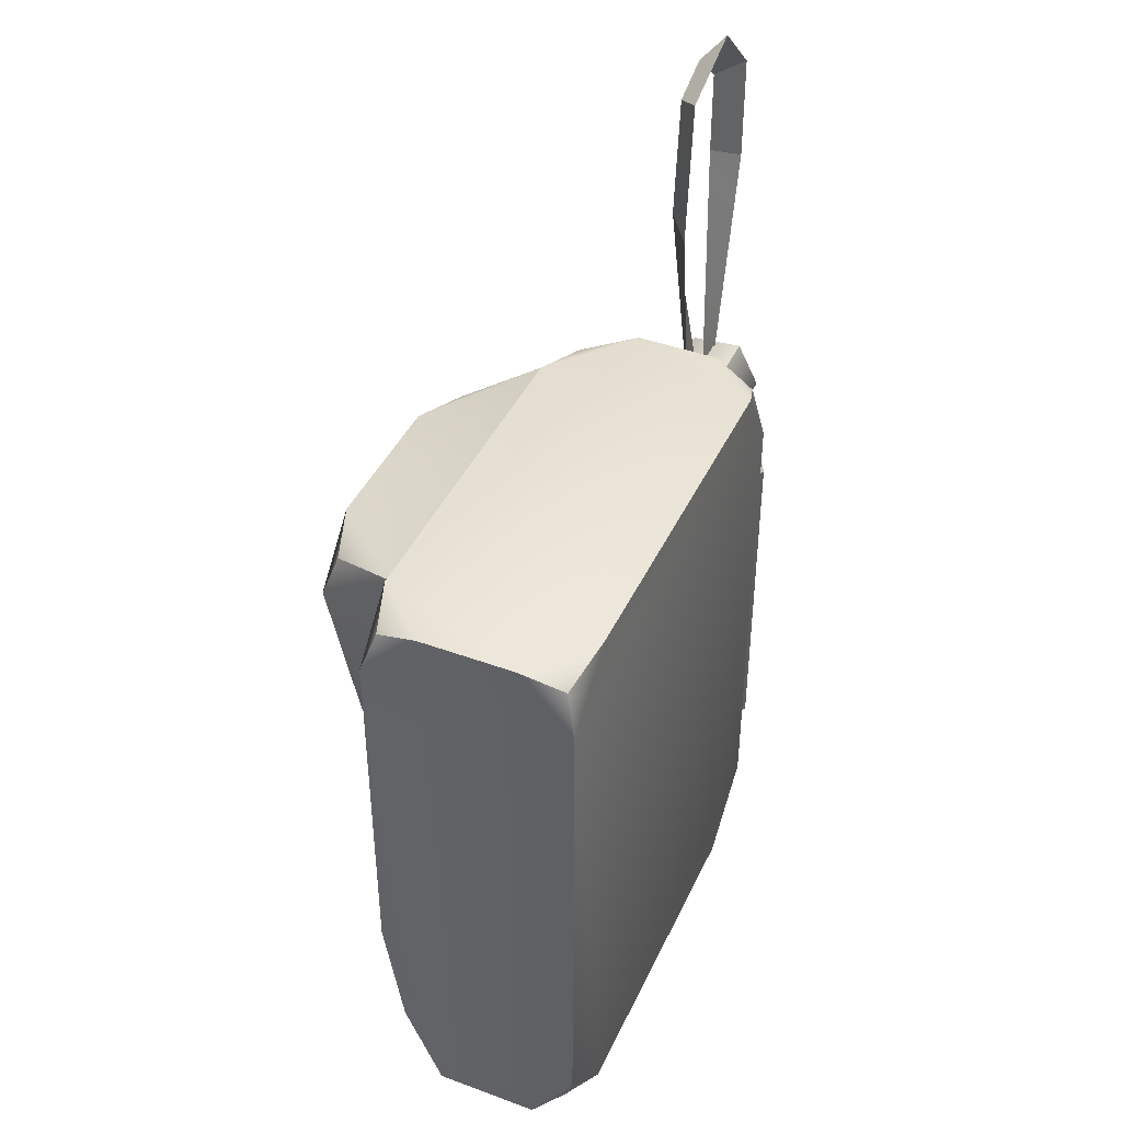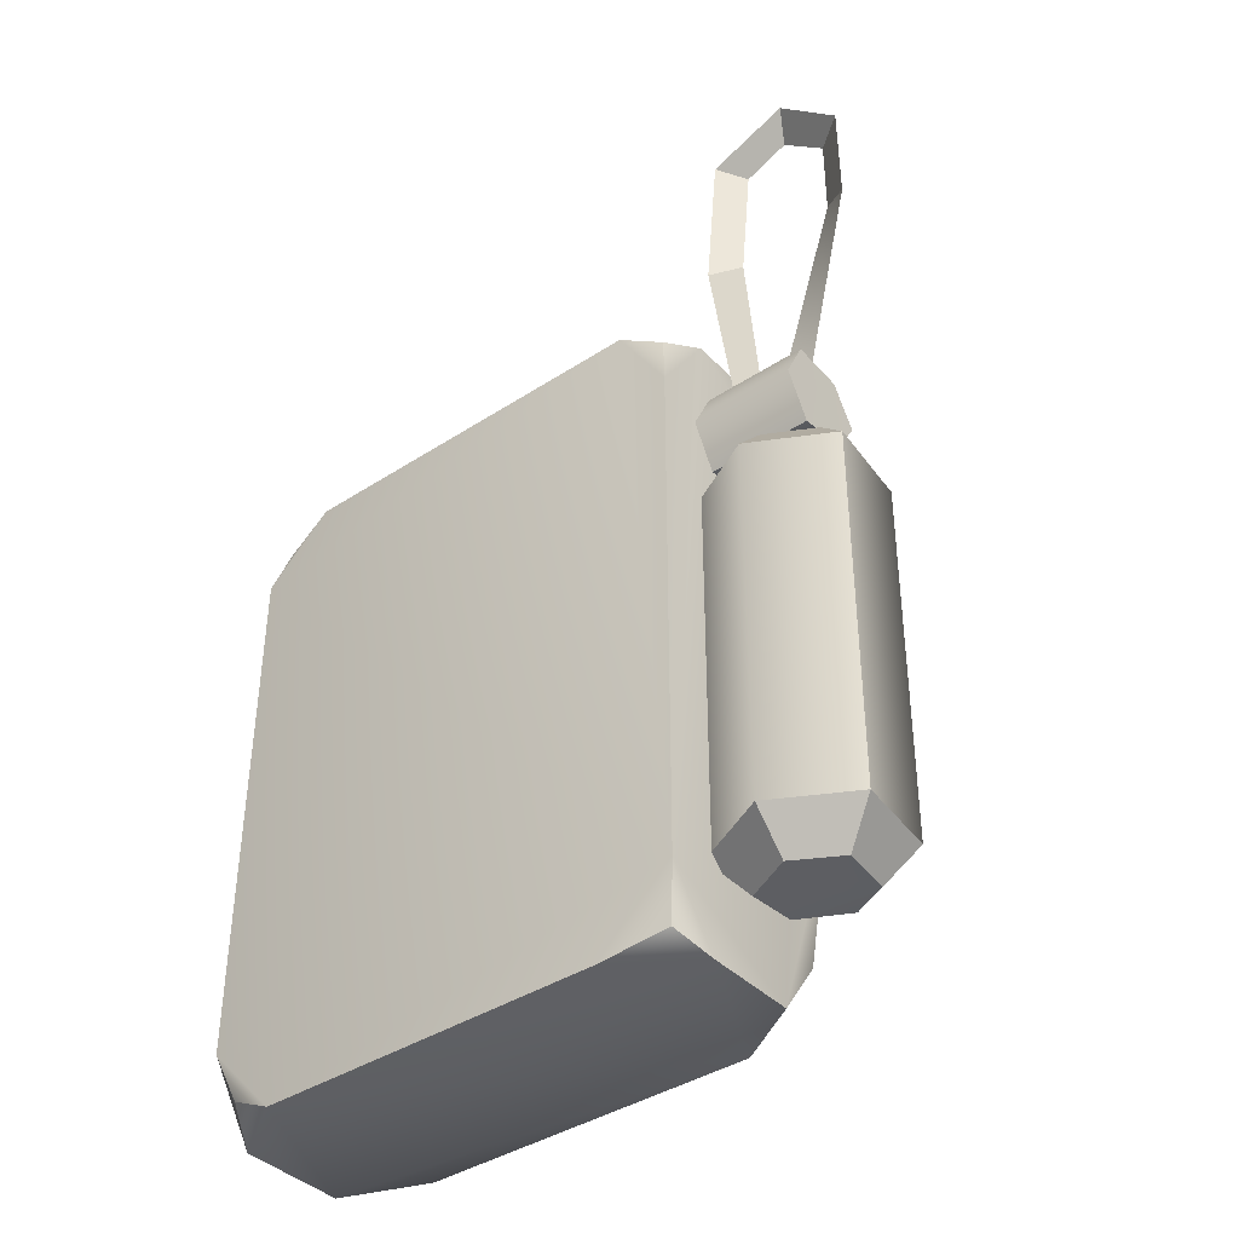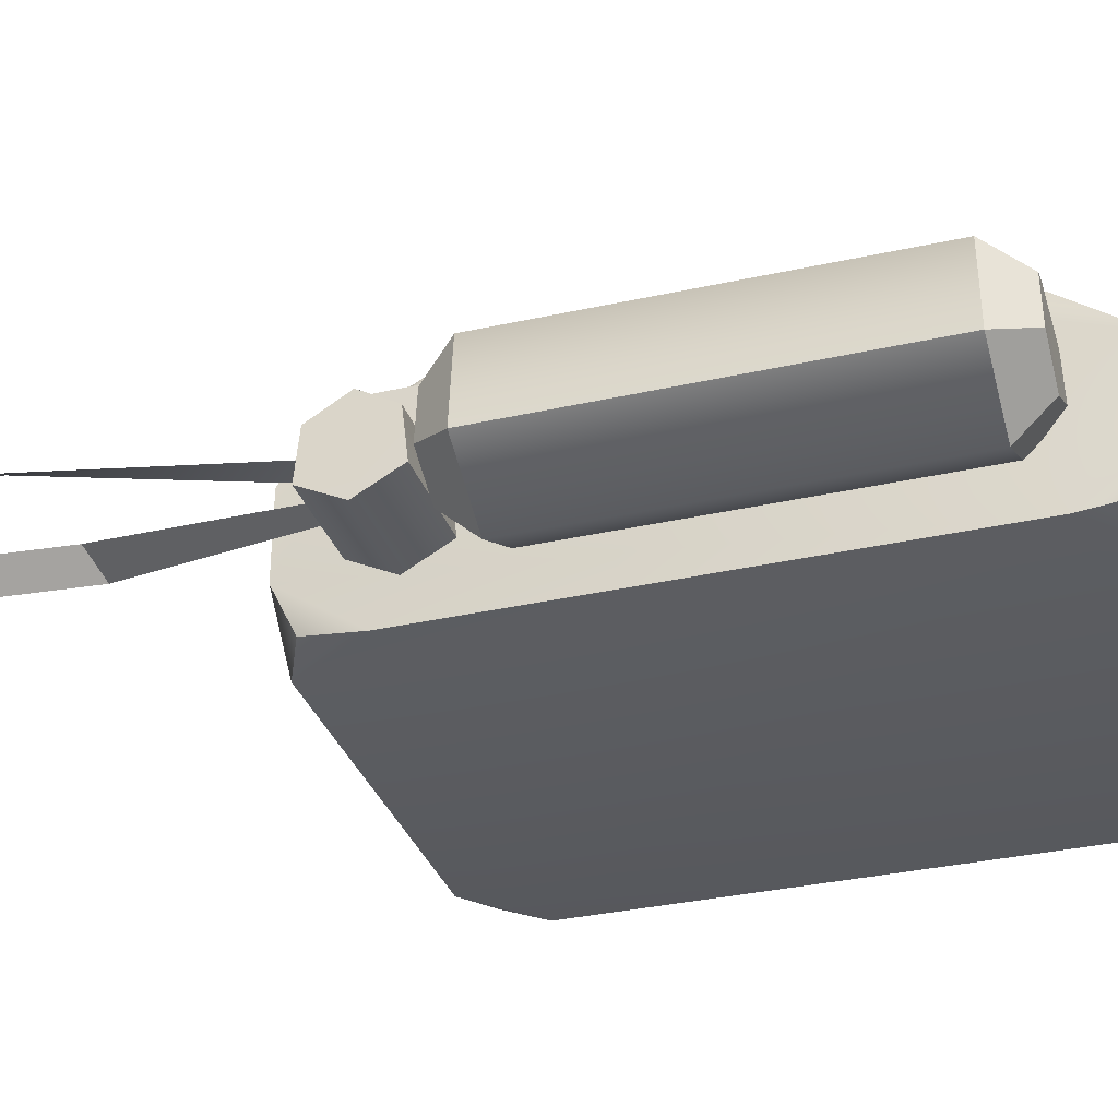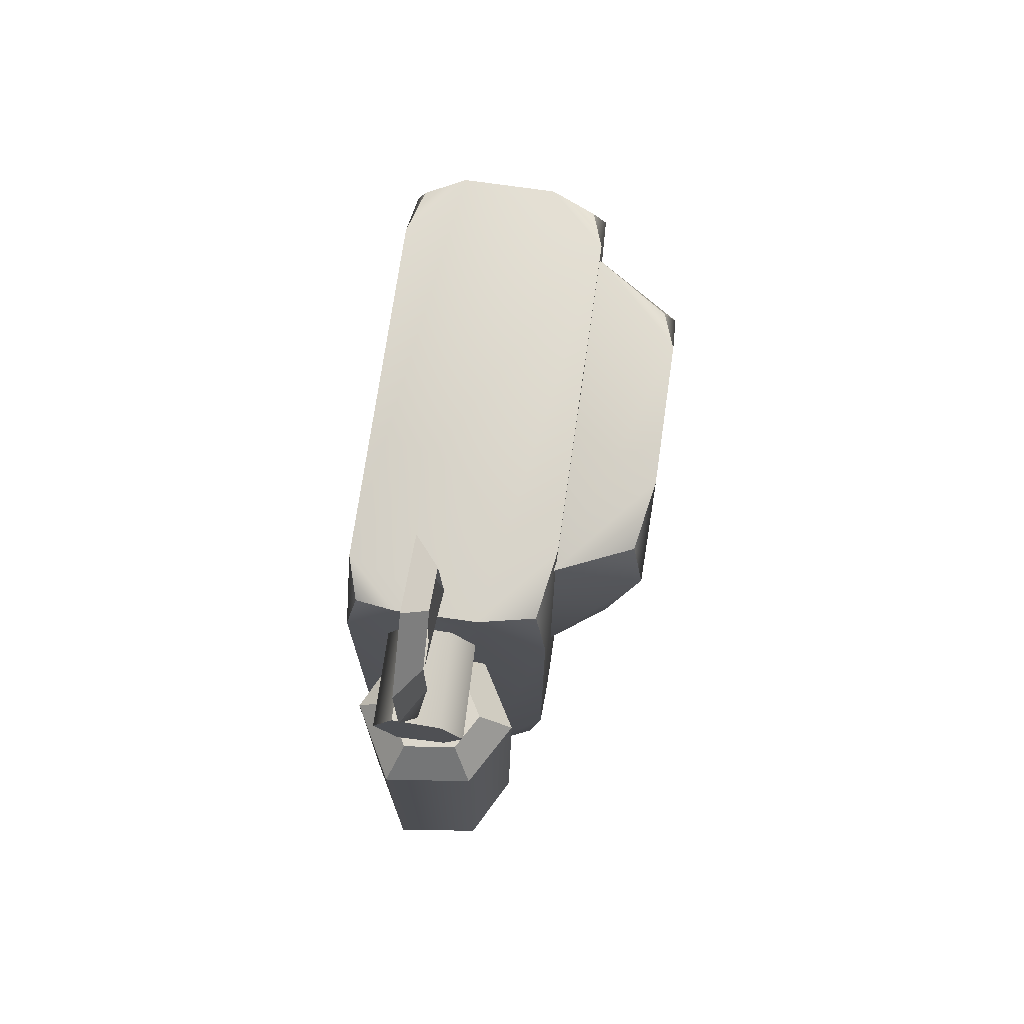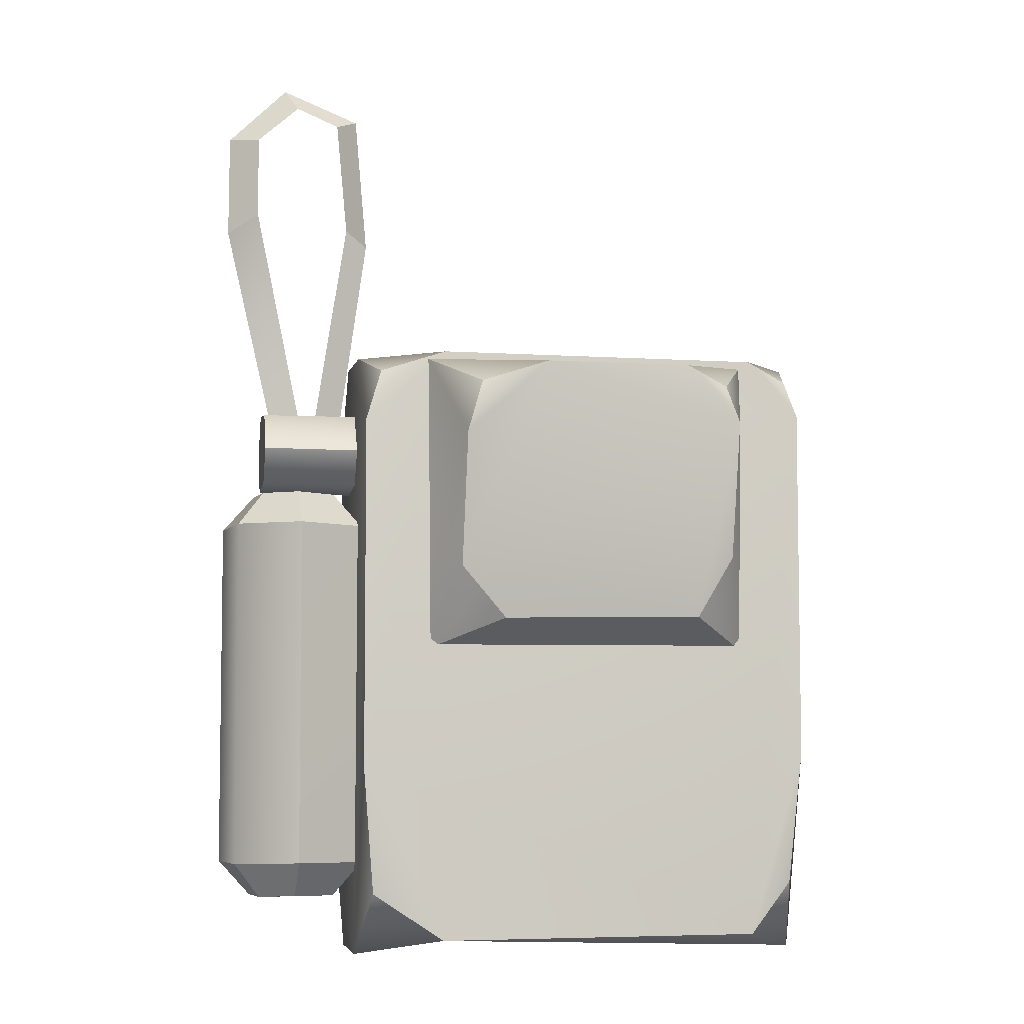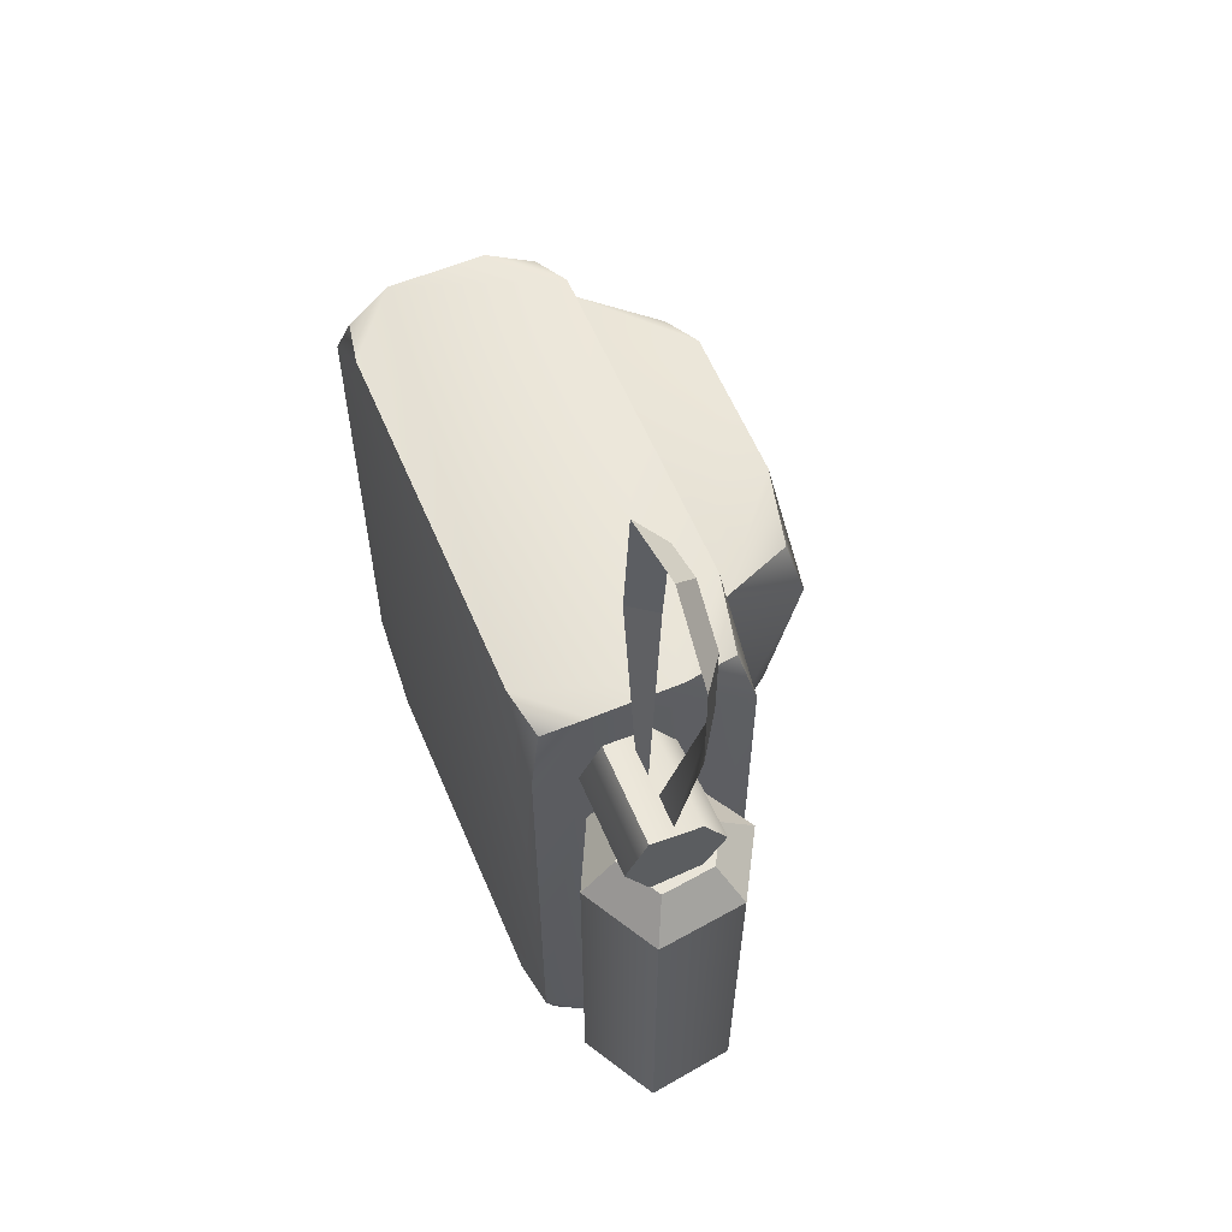
<metadata>
{"format":"obj","ext":"obj","renderer":"f3d","projection":"perspective","resolution":1024,"background":"white","views":[{"elev":42.4,"azim":-66.3,"up":"+Z"},{"elev":-39.7,"azim":38.9,"up":"+Z"},{"elev":-33.0,"azim":107.4,"up":"+Y"},{"elev":72.8,"azim":98.2,"up":"+Z"},{"elev":-5.5,"azim":168.2,"up":"+Z"},{"elev":59.7,"azim":67.1,"up":"+Z"}]}
</metadata>
<code>
v  45.82 0 -71.36
v  50.14 0.9256 -70.27
v  50.96 0 -66.73
v  45 14.57 -26.39
v  49.74 13.68 -27.85
v  50.96 14.57 -31.65
v  50.96 9.668 -26.39
v  50.96 3.351 -71.36
v  18.28 0.9449 -69.32
v  17.31 0 -66.35
v  17.31 3.19 -71.36
v  21.38 14.57 -70.02
v  18.08 13.63 -66.27
v  17.31 14.57 -56.54
v  17.31 10.49 -71.36
v  17.34 14.57 -30.52
v  18.08 13.64 -27.74
v  21.25 14.57 -26.39
v  17.31 10.45 -26.39
v  17.31 3.8 -26.39
v  18.15 0.804 -27.74
v  22.03 0 -26.39
v  50.96 14.57 -57.39
v  45.03 14.53 -70.02
v  50.12 13.68 -66.64
v  50.96 9.672 -71.36
v  50.16 3.827 -64.72
v  55.5 1.139 -64.72
v  55.45 1.139 -39.3
v  50.16 3.827 -39.3
v  52.45 8.344 -67.12
v  55.48 10.18 -66.97
v  58.03 8.794 -67.11
v  52.29 5.133 -67.19
v  55.45 3.543 -67.16
v  58.49 5.232 -67.19
v  50.72 9.955 -39.27
v  55.51 12.78 -39.24
v  55.43 12.5 -64.41
v  50.44 9.481 -64.59
v  55.41 3.467 -36.79
v  58.5 5.167 -36.8
v  58.05 8.885 -36.78
v  52.35 5.024 -36.8
v  55.51 10.36 -36.75
v  52.68 8.697 -36.78
v  59.98 10.17 -39.27
v  59.95 10.04 -64.58
v  47.46 0 -26.39
v  50.26 0.8262 -27.74
v  50.96 3.776 -26.39
v  50.96 0 -31.93
v  22.08 0 -71.36
v  17.31 0 -30.73
v  38.46 20.85 -27.89
v  43.2 19.96 -29.36
v  44.42 20.85 -33.16
v  46.3 14.49 -26.99
v  23.95 18.64 -41.91
v  26.37 17.83 -46.3
v  22.03 14.05 -48.63
v  23.98 20.85 -32.03
v  24.72 19.91 -29.25
v  27.89 20.85 -27.89
v  22 14.43 -26.98
v  44.42 18.64 -42.75
v  41.03 17.83 -46.49
v  46.25 14.01 -48.69
v  60.72 4.041 -39.3
v  60.72 4.041 -64.72
v  49.92 4.498 -30.42
v  49.94 2.974 -33.44
v  57.95 2.974 -33.36
v  57.94 4.498 -30.36
v  57.96 7.971 -30.68
v  57.99 9.57 -33.39
v  50.11 9.413 -33.41
v  49.99 7.702 -30.58
v  57.97 4.619 -36.35
v  57.98 8.092 -35.93
v  50.03 8.02 -35.97
v  49.95 4.619 -36.41
v  58.62 7.778 -14.97
v  60.78 6.221 -16.21
v  57.28 6.221 -31.43
v  55.03 6.225 -31.36
v  58.62 7.778 -9.057
v  60.74 6.221 -8.79
v  55.6 7.778 -6.397
v  56.45 6.221 -4.647
v  52.5 7.778 -7.673
v  50.85 6.221 -6.838
v  51.73 7.778 -15.96
v  49.97 6.221 -16.87
v  51.91 6.221 -30.54
v  53.85 6.225 -30.42
g Box01
f 1 2 3
f 4 5 6
f 7 5 4
f 6 5 7
f 2 1 8
f 9 10 11
f 12 13 14
f 14 13 15
f 15 13 12
f 16 17 18
f 18 17 19
f 19 17 16
f 20 21 22
f 3 2 8
f 23 24 12 16
f 12 14 16
f 16 18 4 23
f 6 23 4
f 23 25 24
f 24 25 26
f 26 25 23
f 27 28 29 30
f 31 32 33 34
f 35 34 33 36
f 37 38 39 40
f 41 42 43 44
f 43 45 46 44
f 39 38 47 48
f 49 50 51
f 51 50 52
f 52 50 49
f 10 9 53
f 53 9 11
f 26 23 6 3
f 6 7 51 3
f 51 52 3
f 8 26 3
f 22 21 54
f 54 21 20
f 15 12 24 53
f 24 26 8 53
f 8 1 53
f 11 15 53
f 54 10 53 3
f 53 1 3
f 3 52 49 54
f 54 49 22
f 49 51 7 18
f 7 4 18
f 18 19 20 49
f 22 49 20
f 16 14 15 19
f 15 11 10 19
f 19 10 54 20
f 55 56 57
f 58 56 55
f 57 56 58
f 59 60 61
f 62 63 64
f 64 63 65
f 65 63 62
f 66 67 60 62
f 60 59 62
f 62 64 55 66
f 57 66 55
f 68 67 66
f 57 58 68 66
f 67 68 61 60
f 58 55 64 65
f 62 59 61 65
f 69 70 48 47
f 70 69 29 28
f 71 72 73 74
f 75 76 77 78
f 73 79 80 74
f 80 76 75 74
f 77 76 80 81
f 79 82 81 80
f 78 71 74 75
f 82 79 73 72
f 29 69 42 41
f 69 47 43 42
f 47 38 45 43
f 38 37 46 45
f 37 30 44 46
f 30 29 41 44
f 28 27 34 35
f 27 40 31 34
f 40 39 32 31
f 39 48 33 32
f 48 70 36 33
f 70 28 35 36
f 83 84 85 86
f 84 83 87 88
f 88 87 89 90
f 90 89 91 92
f 93 94 92 91
f 95 94 93 96

</code>
